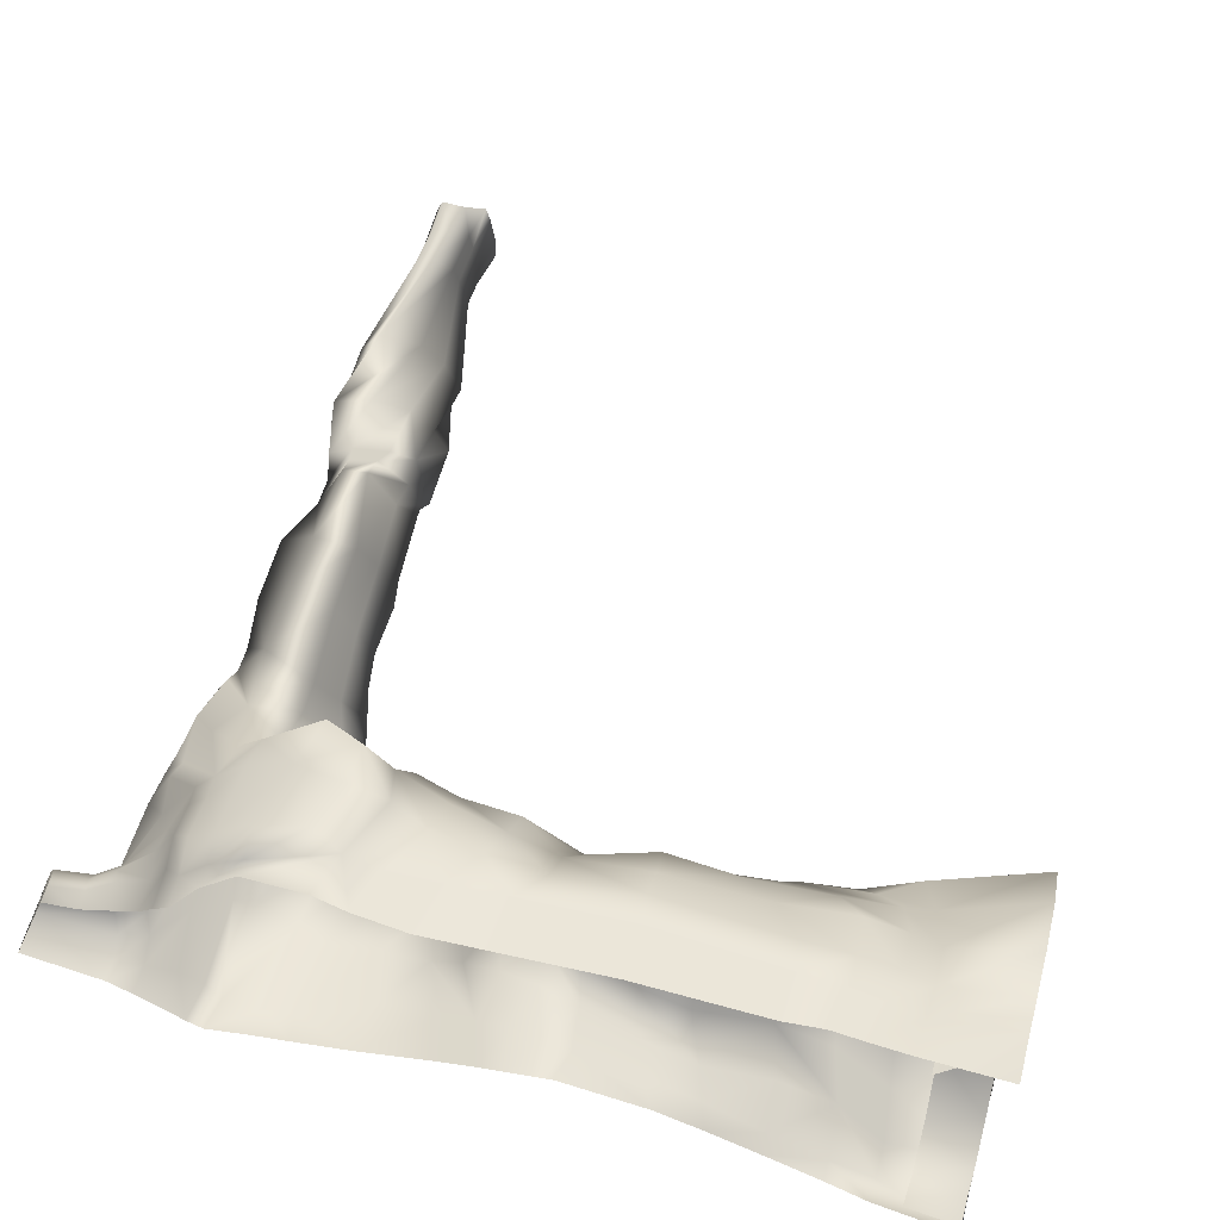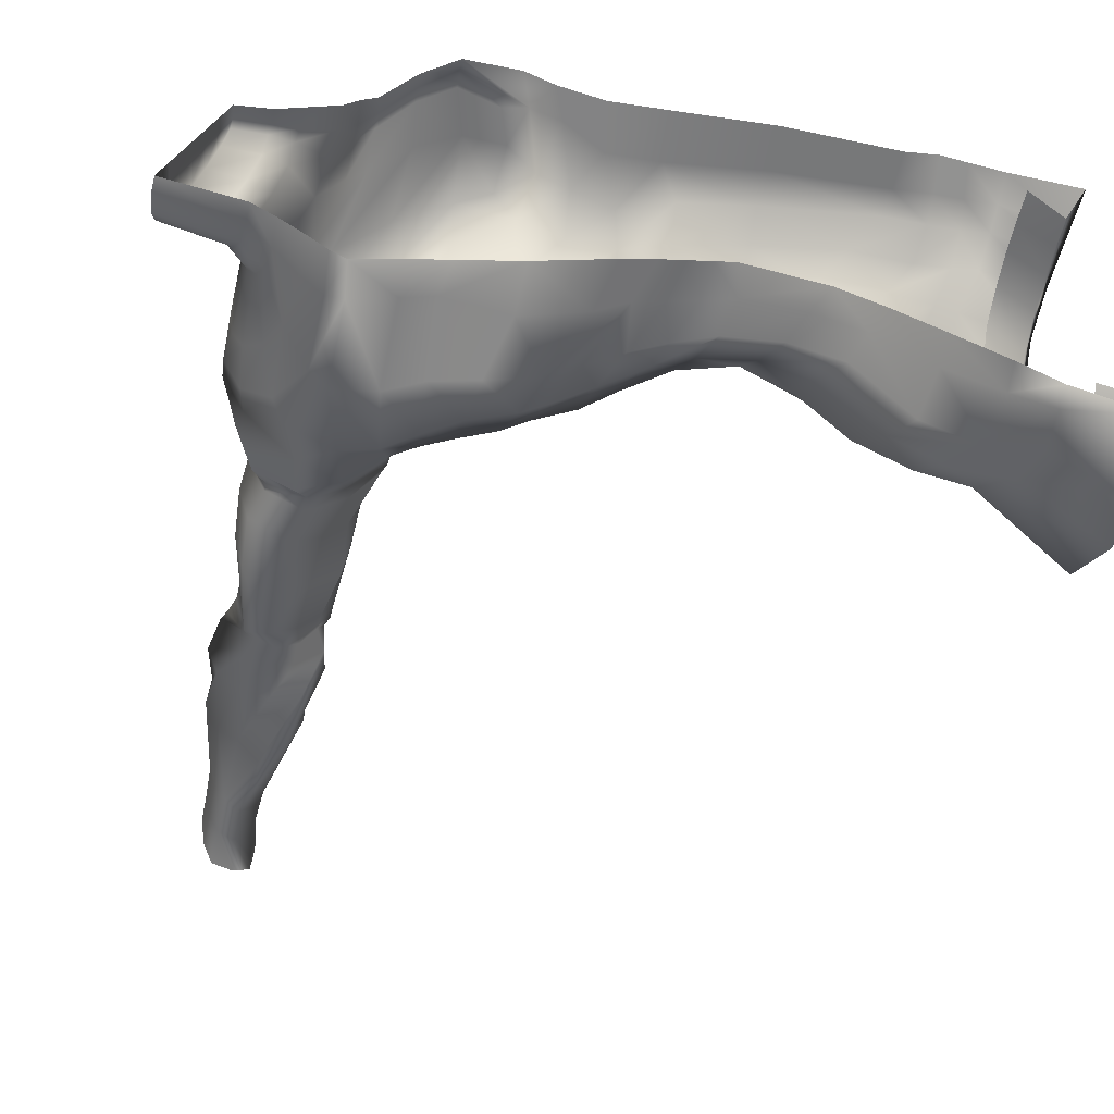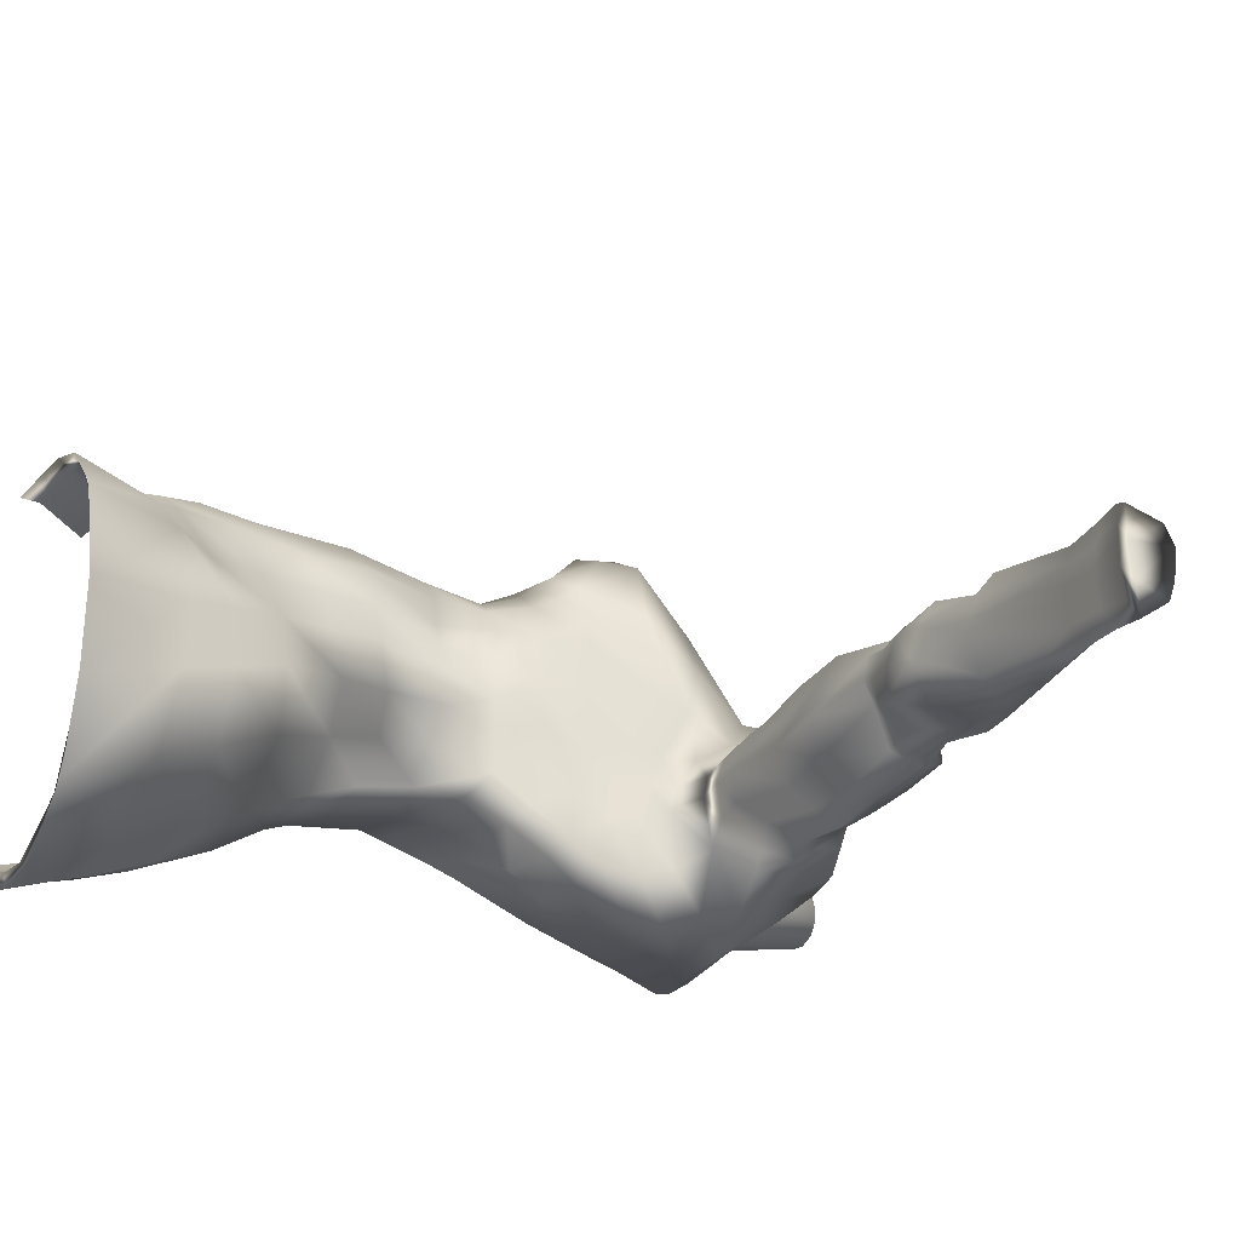
<metadata>
{"format":"obj","ext":"obj","renderer":"f3d","projection":"perspective","resolution":1024,"background":"white","views":[{"elev":61.0,"azim":-74.2,"up":"+Z"},{"elev":-52.6,"azim":-102.9,"up":"+Z"},{"elev":-23.4,"azim":61.2,"up":"+Z"}]}
</metadata>
<code>
g default
v 12.75 29.86 -2.265
v 12.89 30.21 -2.02
v 12.83 29.58 -2.089
v 12.18 29.67 -1.98
v 12.17 29.64 -1.617
v 11.54 29.6 -1.599
v 11.54 29.7 -1.936
v 12.17 29.7 -1.034
v 12.16 29.74 -0.7312
v 11.52 29.8 -0.7823
v 11.53 29.72 -1.056
v 12.14 30.03 -0.6104
v 11.52 30.11 -0.6274
v 12.15 29.96 -2.16
v 11.53 29.97 -2.168
v 12.19 30.49 -1.219
v 12.19 30.39 -1.678
v 11.46 30.4 -1.727
v 11.52 30.51 -1.29
v 12.2 30.21 -1.981
v 11.42 30.21 -1.998
v 12.18 30.34 -0.7983
v 11.53 30.41 -0.8502
v 12.8 29.54 -1.64
v 12.7 29.64 -0.7035
v 12.54 29.91 -0.5509
v 12.75 29.59 -1.021
v 12.79 30.48 -1.159
v 12.83 30.39 -1.658
v 12.74 30.36 -0.8301
v 9.874 30.53 -2.014
v 9.903 30.78 -1.515
v 9.972 29.83 -2.595
v 9.86 30.2 -2.313
v 9.971 29.42 -2.139
v 9.937 29.22 -1.526
v 9.902 29.77 -0.5297
v 9.924 29.45 -0.9295
v 9.879 30.74 -0.9801
v 9.866 30.42 -0.4772
v 7.798 30.19 -0.6429
v 7.796 29.76 -0.5188
v 8.075 29.68 -0.657
v 8.058 30.26 -0.7852
v 7.776 29.33 -1.828
v 7.774 29.58 -2.26
v 8.192 29.57 -2.27
v 8.105 29.16 -1.936
v 8.758 30.16 -0.4672
v 8.784 29.58 -0.5588
v 8.798 29.25 -1.01
v 8.82 29.06 -1.519
v 8.837 29.35 -2.179
v 8.819 29.86 -2.416
v 8.776 30.9 -1.55
v 8.766 30.79 -0.7932
v 8.141 29.97 -2.402
v 7.773 29.91 -2.469
v 7.757 30.2 -2.407
v 8.069 30.23 -2.25
v 8.793 30.35 -2.355
v 8.788 30.71 -2.067
v 7.827 30.44 -2.005
v 8.002 30.44 -1.919
v 8.094 29.21 -1.331
v 7.8 29.16 -1.5
v 8.182 29.32 -0.889
v 8.184 30.71 -1.304
v 4.398 28.95 -2.25
v 4.675 29.33 -2.585
v 5.457 29.59 -2.581
v 5.394 29.25 -2.257
v 4.882 29.9 -2.831
v 5.514 30.06 -2.789
v 4.808 30.79 -2.051
v 4.72 30.77 -1.251
v 5.439 30.83 -1.065
v 5.449 30.88 -1.816
v 4.251 29.56 -0.8398
v 4.274 29.21 -1.24
v 5.325 29.3 -1.096
v 5.318 29.59 -0.5702
v 6.4 29.62 -2.551
v 6.382 29.18 -2.168
v 6.411 30.13 -2.579
v 6.385 30.8 -0.9455
v 6.368 30.81 -1.735
v 6.321 29.3 -0.8753
v 6.299 29.58 -0.4727
v 7.438 29.65 -2.313
v 7.581 29.31 -1.741
v 7.51 30.1 -2.485
v 7.335 30.6 -1.345
v 7.53 30.44 -1.933
v 7.376 29.38 -0.9053
v 7.609 29.86 -0.5969
v 4.498 30.37 -0.6687
v 5.367 30.31 -0.4544
v 6.316 30.25 -0.4824
v 7.601 30.25 -0.6784
v 6.341 29.09 -1.516
v 7.589 29.14 -1.419
v 5.334 29.09 -1.683
v 4.369 28.95 -1.762
v 4.857 30.54 -2.543
v 5.472 30.7 -2.431
v 6.405 30.64 -2.408
v 7.596 30.43 -2.41
v 7.807 29.32 -1.001
v 7.805 30.62 -1.42
v 12.61 29.89 -1.107
v 12.68 29.87 -1.688
v 3.801 29.57 -0.8772
v 3.903 29.08 -1.359
v 4.046 28.85 -1.827
v 4.091 28.89 -2.422
v 4.315 29.43 -2.893
v 4.505 29.89 -3.023
v 4.673 30.53 -2.623
v 4.486 30.85 -1.985
v 4.334 30.77 -1.254
v 3.947 30.31 -0.6728
v 0.9535 20.37 -3.748
v 1.223 21.1 -3.51
v 1.882 21.33 -3.114
v 1.648 20.46 -3.466
v 2.67 23.32 -0.7433
v 2.213 23.37 -1.507
v 2.062 24.21 -1.318
v 2.404 24.17 -0.7028
v 2.385 23.95 0.6431
v 2.384 23.1 0.6803
v 2.511 23.17 0.07011
v 2.396 24.05 0.1163
v 1.116 24.8 -2.176
v 0.9515 23.9 -2.275
v 0.4395 23.72 -2.239
v 0.5007 24.7 -2.121
v 2.264 25.12 -1.433
v 2.54 25.14 -0.7881
v 2.445 25.08 -0.1782
v 2.324 25.04 0.213
v -1e-06 21.97 2.305
v 0.6525 21.95 2.304
v 0.7513 23.86 2.267
v -1e-06 23.9 2.3
v 0.8007 25.56 1.939
v -1e-06 25.6 2.068
v 2.111 25.09 0.6589
v 2.187 23.99 1.264
v 1.258 23.94 2.046
v 1.105 22 2.229
v 1.631 22.4 1.923
v 1.735 23.95 1.645
v 1.538 24.1 -1.933
v 1.735 24.97 -1.859
v 1.529 23.33 -2.207
v 3.109 20.79 -0.2202
v 3.079 20.76 -1.236
v 3.077 21.54 -1.073
v 2.989 21.5 -0.151
v 0.4062 21.95 -3.047
v 1.209 22.02 -3.182
v 0.3798 21.05 -3.412
v -1e-06 21.38 2.443
v -1e-06 20.94 2.384
v 0.5842 20.82 2.316
v 0.6225 21.29 2.367
v 0.365 20.36 -3.596
v 2.174 20.47 1.669
v 2.833 20.68 0.9904
v 2.587 21.24 0.7654
v 2.107 20.87 1.649
v 1.094 21.25 2.243
v 1.693 21.31 2.036
v 2.704 21.48 -2.161
v 2.628 20.64 -2.428
v 2.825 22.3 -0.03255
v 2.97 22.34 -0.853
v 2.637 22.41 -1.794
v 1.85 22.22 -2.725
v 0.9085 23.05 -2.548
v 0.4097 22.89 -2.511
v 2.485 22.06 0.7221
v 2.07 22.86 1.399
v 2.055 21.68 1.617
v 1.304 25.22 1.723
v 1.774 25.18 1.26
v 1.571 20.29 2.033
v 1.64 20.7 2.033
v 1.071 20.73 2.221
v 0.9882 20.27 2.184
v 0.5275 20.3 2.265
v -1e-06 20.33 2.326
v 1.187 19.06 -4.191
v 0.5801 19.06 -4.072
v 2.072 19.06 -4.118
v 3.251 19.08 -3.234
v 3.657 19.1 -1.805
v 3.696 19.11 -0.366
v 3.339 19.1 1.152
v 2.553 19.09 1.958
v 1.784 19.08 2.196
v 1.154 19.07 2.247
v 0.6885 19.07 2.266
v 1e-06 19.06 2.314
v 1e-06 19.06 -3.861
v -1e-06 20.37 -3.537
v -1e-06 21.04 -3.187
v -1e-06 21.93 -2.785
v -1e-06 22.74 -2.442
v -1e-06 23.49 -2.175
v -1e-06 24.83 -2.033
v -1e-06 26.59 1.942
v 0.7811 26.45 1.819
v 0.6054 27.13 2.201
v -1e-06 27.36 2.109
v 1.456 28.51 2.741
v 1.51 29.23 2.167
v 0.6437 29.35 1.947
v 0.6075 28.76 2.595
v 0.7954 28.03 2.612
v 1.418 27.82 2.646
v 2.119 27.87 2.351
v 2.366 28.44 2.251
v 2.337 29.38 1.252
v 2.156 27.51 1.76
v 2.657 28.43 1.334
v 1.536 27.33 2.171
v 0.5977 27.64 2.406
v 0.2062 28.78 2.38
v 0.2815 29.37 1.7
v 2.732 29.28 0.5339
v 0.4667 28.84 -3.633
v 0.4882 29.34 -3.832
v 1.868 29.32 -3.974
v 1.661 28.74 -3.84
v 1.643 28.01 -3.593
v 0.726 27.77 -3.331
v -1e-06 28.74 -3.446
v -1e-06 29.37 -3.655
v -1e-06 27.76 -3.104
v -1e-06 25.17 -2.135
v 0.6004 25.2 -2.185
v 4.446 30.76 -2.666
v 4.347 30.16 -3.102
v 3.668 30.24 -3.325
v 3.938 30.92 -2.951
v 3.727 28.96 -2.785
v 3.039 29.13 -3.591
v 3.272 29.69 -3.51
v 4.051 29.51 -3.131
v 3.164 30.68 -0.8283
v 3.571 30.27 -0.6123
v 4.113 30.83 -1.123
v 3.547 31.11 -1.322
v 4.329 31.1 -1.86
v 3.857 31.25 -1.952
v 2.978 30.5 -3.499
v 2.063 30 -3.857
v 1.491 30.74 -3.412
v 2.023 30.94 -3.166
v 3.224 31.03 -3.047
v 2.333 31.2 -2.801
v 3.328 31.4 -2.154
v 2.419 31.38 -2.412
v 2.356 31.44 -1.965
v 3.07 31.27 -1.673
v 2.144 31.35 -1.508
v 2.701 30.98 -1.1
v 2.823 30.07 -0.2802
v 2.906 29.82 -0.6924
v 1.784 30.9 -0.8465
v 2.229 30.21 -0.1428
v 2.95 29.16 -1.086
v 3.319 29.7 -0.9118
v 1.498 26.12 1.465
v 2.457 25.94 0.6183
v 1.97 25.97 1.131
v 3.008 27.74 -1.713
v 3.045 27.56 -2.303
v 3.236 28.03 -2.338
v 3.104 28.22 -1.707
v 0.5187 30.02 -4.059
v 0.5943 30.63 -3.571
v 2.88 27.97 -1.099
v 2.781 28.35 0.07147
v 2.617 27.44 0.7475
v 2.814 27.27 -0.5184
v 2.632 25.84 -0.003511
v 2.324 27.37 -3.183
v 1.628 27.17 -3.271
v 2.429 28.1 -3.454
v 2.315 26.92 -2.819
v 1.577 26.65 -2.856
v -1e-06 29.4 1.567
v -1e-06 28.79 2.329
v 2.897 28.57 -1.097
v 2.852 29.1 -0.2725
v 2.587 25.87 -1.098
v 2.609 25.86 -0.5522
v 2.845 27.54 -2.931
v 3.008 28.11 -3.071
v 1.33 30.58 -0.2163
v 1.436 29.89 1.002
v -1e-06 30.44 0.1313
v -1e-06 29.94 0.5894
v 0.371 29.89 0.8376
v 0.4407 30.42 0.2254
v 0.7966 29.88 1.155
v 0.8709 30.5 0.1687
v 2.758 26.45 -1.553
v 2.747 26.55 -0.9077
v 2.713 26.66 -0.279
v 2.486 26.81 0.6432
v 2.062 26.76 1.338
v 1.461 26.82 1.752
v -1e-06 30.09 -3.934
v -1e-06 30.65 -3.542
v -1e-06 25.96 -2.377
v -1e-06 26.5 -2.575
v 0.7346 26.7 -2.821
v 0.6693 26.17 -2.491
v 1.33 25.47 -2.265
v -1e-06 27.87 2.35
v 2.867 27.07 -1.898
v 2.85 27.16 -1.198
v 2.04 25.68 -1.973
v 2.774 27.11 -2.636
v 2.655 28.64 -3.63
v 3.267 28.56 -3.036
v 3.444 28.37 -2.166
v 3.137 28.69 -1.66
v 3.721 28.81 -1.972
v 3.435 29.05 -1.525
v 2.587 25.86 -1.745
v 2.719 26.43 -2.212
v 2.195 26.29 -2.367
v 0.6582 25.69 -2.32
v -1e-06 25.57 -2.259
v 1.461 26.04 -2.499
v 0 30.2 0.3886
v 0.4938 30.16 0.5966
v 0.8815 30.16 0.8275
v 1.431 30.18 0.6333
v 2.093 30.48 -0.365
v 2.502 31.12 -1.227
v 2.81 31.35 -1.755
v 3.011 31.43 -2.211
v 2.919 31.13 -2.969
v 2.684 30.69 -3.386
v 1.92 30.29 -3.708
v 0.6291 30.29 -3.894
v 0 30.34 -3.794
v 0.5259 19.09 -3.755
v 0.9903 19.07 -3.922
v 1.764 19.06 -3.992
v 2.908 19.11 -3.341
v 3.353 19.18 -2.052
v 3.464 19.22 -0.627
v 3.243 19.22 0.8681
v 2.656 19.21 1.647
v 2.023 19.22 1.921
v 1.413 19.24 2.01
v 0.901 19.26 2.037
v 0.4378 19.26 2.084
v 2e-06 19.1 -3.52
v 0.2095 19.91 -3.553
v 0.6404 19.89 -3.708
v 1.358 19.89 -3.664
v 2.19 19.94 -3.008
v 2.833 20 -1.973
v 2.936 20.04 -0.6505
v 2.731 20.03 0.737
v 2.186 20.02 1.46
v 1.598 20.03 1.714
v 1.033 20.05 1.797
v 0.5575 20.07 1.822
v -0 20.07 1.865
v -2e-06 19.92 -3.335
v 0.8584 31.1 -3.13
v 1.1 31.2 -2.924
v 1.242 31.32 -2.618
v 1.281 31.4 -2.293
v 1.252 31.43 -1.918
v 1.156 31.39 -1.535
v 0.9915 31.18 -0.9805
v 0.4497 31.05 -3.264
v 0.7848 31.03 -0.4524
v 0.3797 30.95 -0.08238
v 0 30.96 -0.1612
v 0.5757 30.99 -0.1298
v 0 31.06 -3.239
v 0.6676 31.48 -2.911
v 0.8742 31.56 -2.735
v 0.9948 31.67 -2.475
v 1.028 31.74 -2.197
v 1.004 31.77 -1.877
v 0.9213 31.73 -1.55
v 0.7812 31.54 -1.077
v 0.3189 31.43 -3.025
v 0.6048 31.41 -0.6263
v 0.2592 31.35 -0.3106
v -1e-06 31.35 -0.3779
v 0.4264 31.38 -0.3511
v -1e-06 31.44 -3.004
v 0.6058 32.67 -2.729
v 0.7982 32.62 -2.573
v 0.9105 32.55 -2.341
v 0.9417 32.47 -2.096
v 0.9188 32.38 -1.813
v 0.842 32.28 -1.526
v 0.7116 32.13 -1.112
v 0.2811 32.71 -2.83
v 0.5474 31.98 -0.7172
v 0.2255 31.89 -0.439
v -1e-06 31.91 -0.4983
v 0.3813 31.9 -0.4759
v -1e-06 32.7 -2.812
v -1e-06 32.05 -0.9208
v 0.2347 32.02 -0.8326
v 0.2449 32.17 -1.271
v -1e-06 32.2 -1.351
v 0.255 32.32 -1.706
v -1e-06 32.35 -1.78
v 0.2624 32.43 -2.024
v -1e-06 32.46 -2.104
v 0.2692 32.53 -2.317
v -1e-06 32.56 -2.403
g polySurface8
f 4 5 6 7
f 8 9 10 11
f 9 12 13 10
f 14 4 7 15
f 16 17 18 19
f 20 14 15 21
f 12 22 23 13
f 22 16 19 23
f 4 3 24 5
f 9 25 26 12
f 8 27 25 9
f 16 28 29 17
f 12 26 30 22
f 22 30 28 16
f 20 2 1 14
f 14 1 3 4
f 18 31 32 19
f 33 34 21 15
f 7 35 33 15
f 36 35 7 6
f 37 38 11 10
f 32 39 23 19
f 40 37 10 13
f 39 40 13 23
f 41 42 43 44
f 45 46 47 48
f 49 50 38 37
f 51 52 35 36
f 53 54 34 33
f 55 56 40 39
f 57 58 59 60
f 31 61 62 32
f 56 49 37 40
f 62 55 39 32
f 59 63 64 60
f 65 66 45 48
f 35 52 53 33
f 61 57 60 62
f 48 47 54 53
f 52 65 48 53
f 67 65 52 51
f 44 43 50 49
f 68 44 49 56
f 64 68 56 55
f 60 64 55 62
f 50 43 67 51
f 38 50 51 36
f 11 38 36 6
f 5 8 11 6
f 5 24 27 8
f 17 29 2 20
f 18 17 20 21
f 21 34 31 18
f 34 54 61 31
f 54 47 57 61
f 47 46 58 57
f 69 70 71 72
f 70 73 74 71
f 75 76 77 78
f 79 80 81 82
f 72 71 83 84
f 71 74 85 83
f 78 77 86 87
f 82 81 88 89
f 84 83 90 91
f 83 85 92 90
f 87 86 93 94
f 89 88 95 96
f 77 76 97 98
f 86 77 98 99
f 93 86 99 100
f 101 84 91 102
f 103 72 84 101
f 104 69 72 103
f 99 89 96 100
f 98 82 89 99
f 97 79 82 98
f 74 73 105 106
f 85 74 106 107
f 92 85 107 108
f 113 114 80 79
f 115 116 69 104
f 116 117 70 69
f 117 118 73 70
f 105 73 118 119
f 120 121 76 75
f 97 76 121 122
f 122 113 79 97
f 58 92 108 59
f 90 92 58 46
f 91 90 46 45
f 102 91 45 66
f 100 96 42 41
f 80 114 115 104
f 81 80 104 103
f 88 81 103 101
f 95 88 101 102
f 75 105 119 120
f 106 105 75 78
f 107 106 78 87
f 108 107 87 94
f 59 108 94 63
f 65 67 109 66
f 68 64 63 110
f 44 68 110 41
f 67 43 42 109
f 94 93 110 63
f 96 95 109 42
f 93 100 41 110
f 95 102 66 109
f 2 29 112 1
f 1 112 24 3
f 111 28 30 26
f 27 111 26 25
f 112 29 28 111
f 24 112 111 27
f 123 124 125 126
f 127 128 129 130
f 131 132 133 134
f 135 136 137 138
f 130 129 139 140
f 131 134 141 142
f 143 144 145 146
f 145 147 148 146
f 131 142 149 150
f 151 152 153 154
f 134 130 140 141
f 133 127 130 134
f 129 155 156 139
f 128 157 155 129
f 158 159 160 161
f 162 163 124 164
f 165 166 167 168
f 124 123 169 164
f 170 171 172 173
f 144 143 165 168
f 153 152 174 175
f 125 176 177 126
f 176 160 159 177
f 178 179 127 133
f 128 127 179 180
f 157 128 180 181
f 137 136 182 183
f 171 158 161 172
f 184 178 133 132
f 131 150 185 132
f 185 186 184 132
f 136 135 156 155
f 155 157 182 136
f 124 163 181 125
f 151 187 147 145
f 145 144 152 151
f 174 152 144 168
f 150 149 188 154
f 185 150 154 153
f 153 175 186 185
f 189 170 173 190
f 191 174 168 167
f 175 174 191 190
f 186 175 190 173
f 184 186 173 172
f 172 161 178 184
f 161 160 179 178
f 180 179 160 176
f 181 180 176 125
f 182 157 181 163
f 183 182 163 162
f 191 192 189 190
f 167 193 192 191
f 166 194 193 167
f 188 187 151 154
f 195 196 169 123
f 126 197 195 123
f 177 198 197 126
f 159 199 198 177
f 158 200 199 159
f 171 201 200 158
f 170 202 201 171
f 189 203 202 170
f 192 204 203 189
f 193 205 204 192
f 194 206 205 193
f 169 196 207 208
f 164 169 208 209
f 210 162 164 209
f 211 183 162 210
f 212 137 183 211
f 138 137 212 213
f 214 215 216 217
f 218 219 220 221
f 218 221 222 223
f 218 223 224 225
f 218 225 226 219
f 227 228 225 224
f 229 227 224 223
f 230 229 223 222
f 231 230 222 221
f 232 231 221 220
f 225 228 233 226
f 234 235 236 237
f 238 239 234 237
f 240 241 235 234
f 234 239 242 240
f 138 213 243 244
f 245 246 247 248
f 249 250 251 252
f 253 254 255 256
f 257 245 248 258
f 256 255 257 258
f 252 251 247 246
f 351 352 261 262
f 350 351 262 264
f 349 350 264 266
f 267 348 349 266
f 269 347 348 267
f 271 272 254 253
f 273 346 347 269
f 272 275 276 254
f 274 271 253 270
f 270 253 256 268
f 268 256 258 265
f 248 263 265 258
f 247 259 263 248
f 251 260 259 247
f 250 236 260 251
f 147 187 277 215
f 188 149 278 279
f 280 281 282 283
f 353 285 261 352
f 286 287 288 289
f 142 290 278 149
f 291 292 238 293
f 291 294 295 292
f 231 232 296 297
f 287 286 298 299
f 140 300 301 141
f 281 302 303 282
f 304 345 346 273
f 306 342 343 309
f 309 343 344 311
f 299 233 228 287
f 300 312 313 301
f 290 314 315 278
f 279 278 315 316
f 215 277 317 216
f 148 147 215 214
f 354 319 285 353
f 320 321 322 323
f 323 322 292 295
f 135 138 244 324
f 277 279 316 317
f 187 188 279 277
f 230 231 297 325
f 326 281 280 327
f 322 321 242 239
f 239 238 292 322
f 287 228 227 288
f 135 324 328 156
f 281 326 329 302
f 344 345 304 311
f 219 226 274 305
f 220 219 305 310
f 308 232 220 310
f 296 232 308 307
f 235 241 318 284
f 236 235 284 260
f 293 238 237 330
f 282 303 331 332
f 283 282 332 333
f 299 298 275 272
f 272 271 233 299
f 226 233 271 274
f 257 255 121 120
f 118 246 245 119
f 252 246 118 117
f 249 252 117 116
f 334 249 116 115
f 276 335 114 113
f 254 276 113 122
f 121 255 254 122
f 335 334 115 114
f 119 245 257 120
f 298 283 333 275
f 286 280 283 298
f 327 280 286 289
f 301 313 314 290
f 141 301 290 142
f 335 276 275 333
f 250 249 331 330
f 236 250 330 237
f 249 334 332 331
f 334 335 333 332
f 303 293 330 331
f 302 291 293 303
f 302 329 294 291
f 217 216 230 325
f 216 317 229 230
f 316 315 288 227
f 315 314 289 288
f 313 312 326 327
f 317 316 227 229
f 314 313 327 289
f 312 300 336 337
f 300 140 139 336
f 326 312 337 329
f 337 336 328 338
f 336 139 156 328
f 329 337 338 294
f 339 340 320 323
f 341 339 323 295
f 338 341 295 294
f 244 243 340 339
f 324 244 339 341
f 328 324 341 338
f 342 307 308 343
f 344 343 308 310
f 310 305 345 344
f 346 345 305 274
f 347 346 274 270
f 348 347 270 268
f 349 348 268 265
f 265 263 350 349
f 263 259 351 350
f 259 260 352 351
f 284 353 352 260
f 318 354 353 284
f 196 195 356 355
f 195 197 357 356
f 197 198 358 357
f 198 199 359 358
f 199 200 360 359
f 200 201 361 360
f 201 202 362 361
f 202 203 363 362
f 203 204 364 363
f 204 205 365 364
f 205 206 366 365
f 207 196 355 367
f 355 356 369 368
f 356 357 370 369
f 357 358 371 370
f 358 359 372 371
f 359 360 373 372
f 360 361 374 373
f 361 362 375 374
f 362 363 376 375
f 363 364 377 376
f 364 365 378 377
f 365 366 379 378
f 367 355 368 380
f 262 261 381 382
f 264 262 382 383
f 266 264 383 384
f 267 266 384 385
f 269 267 385 386
f 273 269 386 387
f 261 285 388 381
f 304 273 387 389
f 306 309 390 391
f 309 311 392 390
f 285 319 393 388
f 311 304 389 392
f 382 381 394 395
f 383 382 395 396
f 384 383 396 397
f 385 384 397 398
f 386 385 398 399
f 387 386 399 400
f 381 388 401 394
f 389 387 400 402
f 391 390 403 404
f 390 392 405 403
f 388 393 406 401
f 392 389 402 405
f 395 394 407 408
f 396 395 408 409
f 397 396 409 410
f 398 397 410 411
f 399 398 411 412
f 400 399 412 413
f 394 401 414 407
f 402 400 413 415
f 404 403 416 417
f 403 405 418 416
f 401 406 419 414
f 405 402 415 418
f 420 421 422 423
f 413 422 421 415
f 417 416 421 420
f 415 421 416 418
f 412 424 422 413
f 423 422 424 425
f 411 426 424 412
f 425 424 426 427
f 410 428 426 411
f 427 426 428 429
f 408 407 414 428
f 429 428 414 419
f 408 428 410 409

</code>
